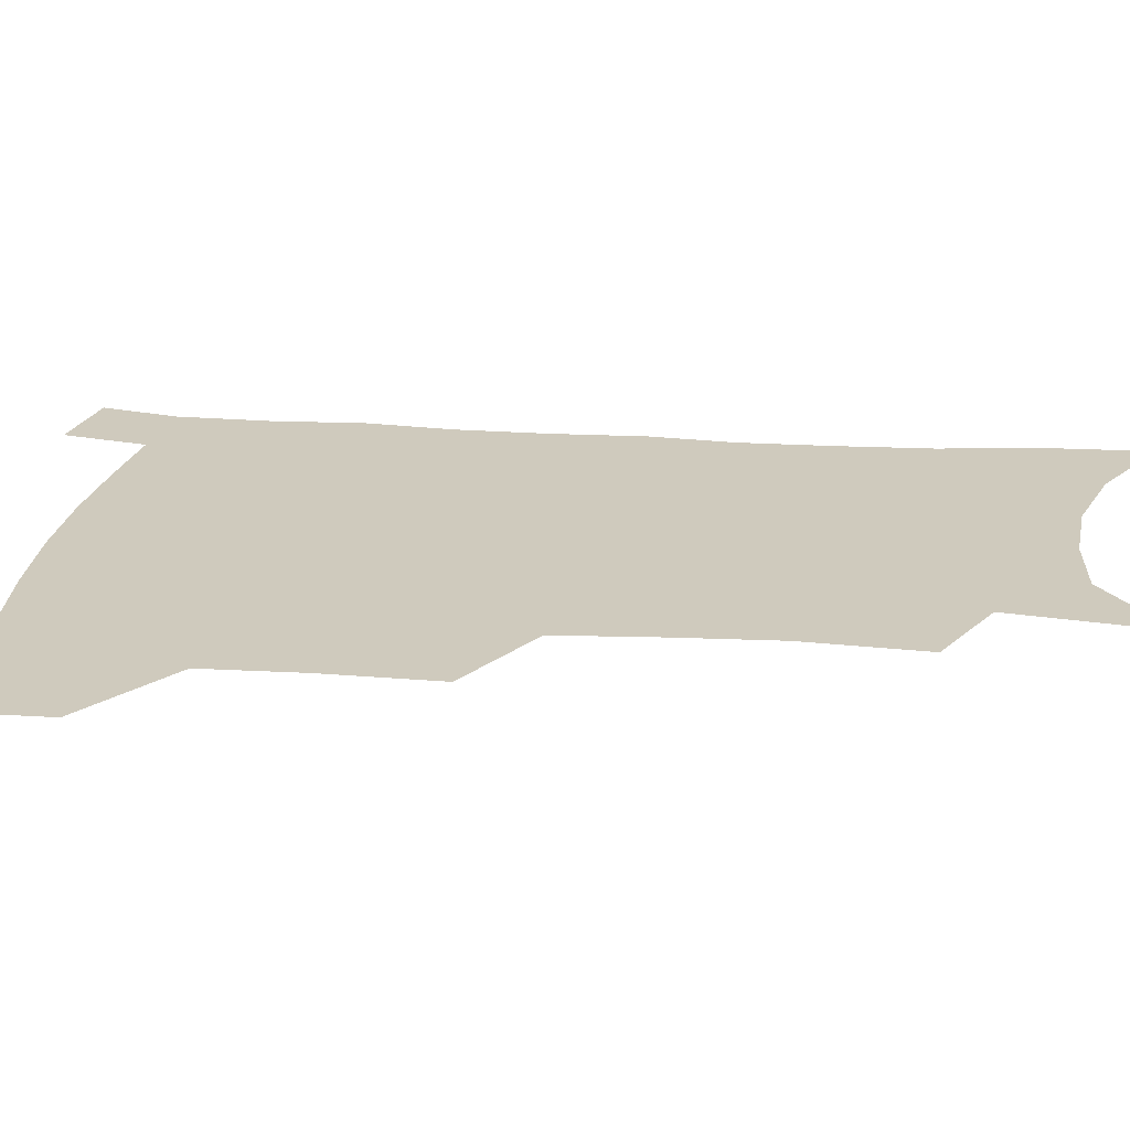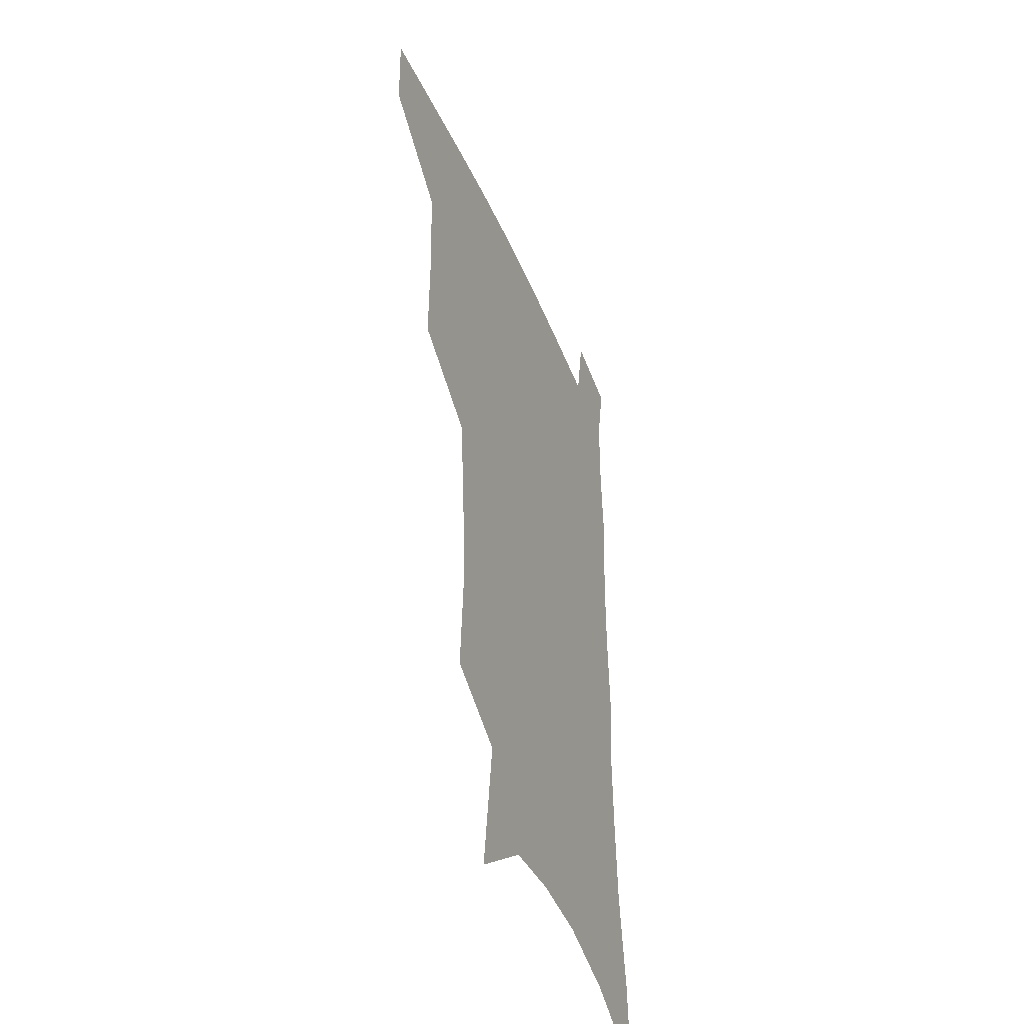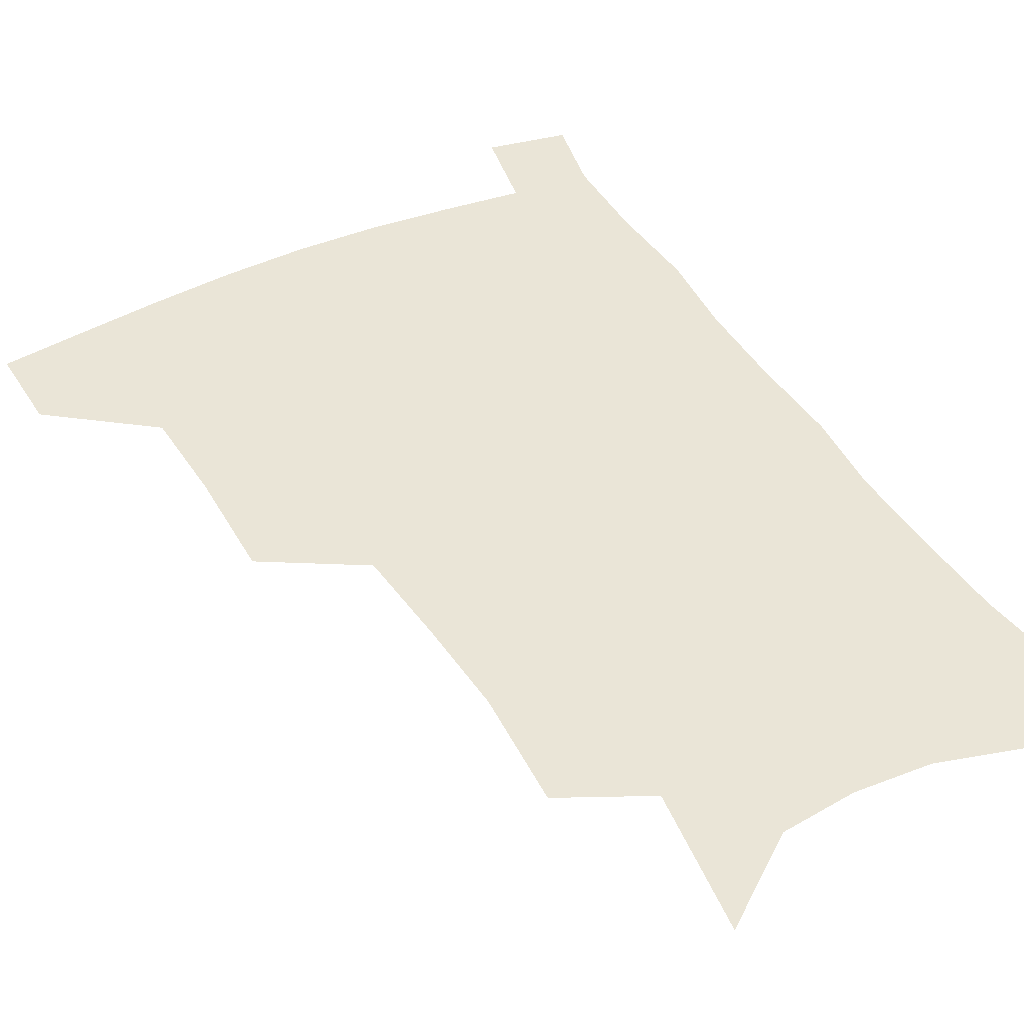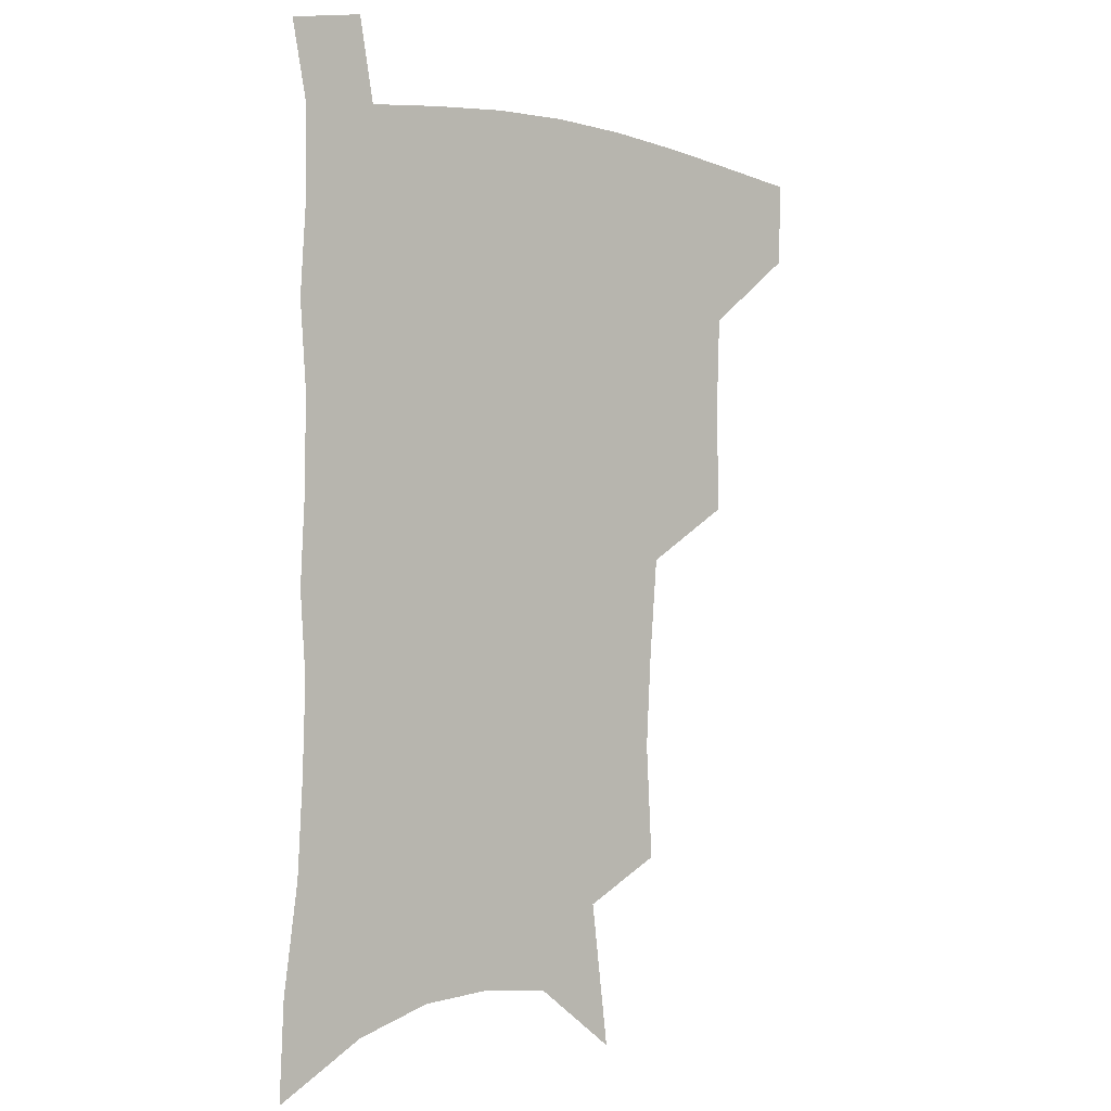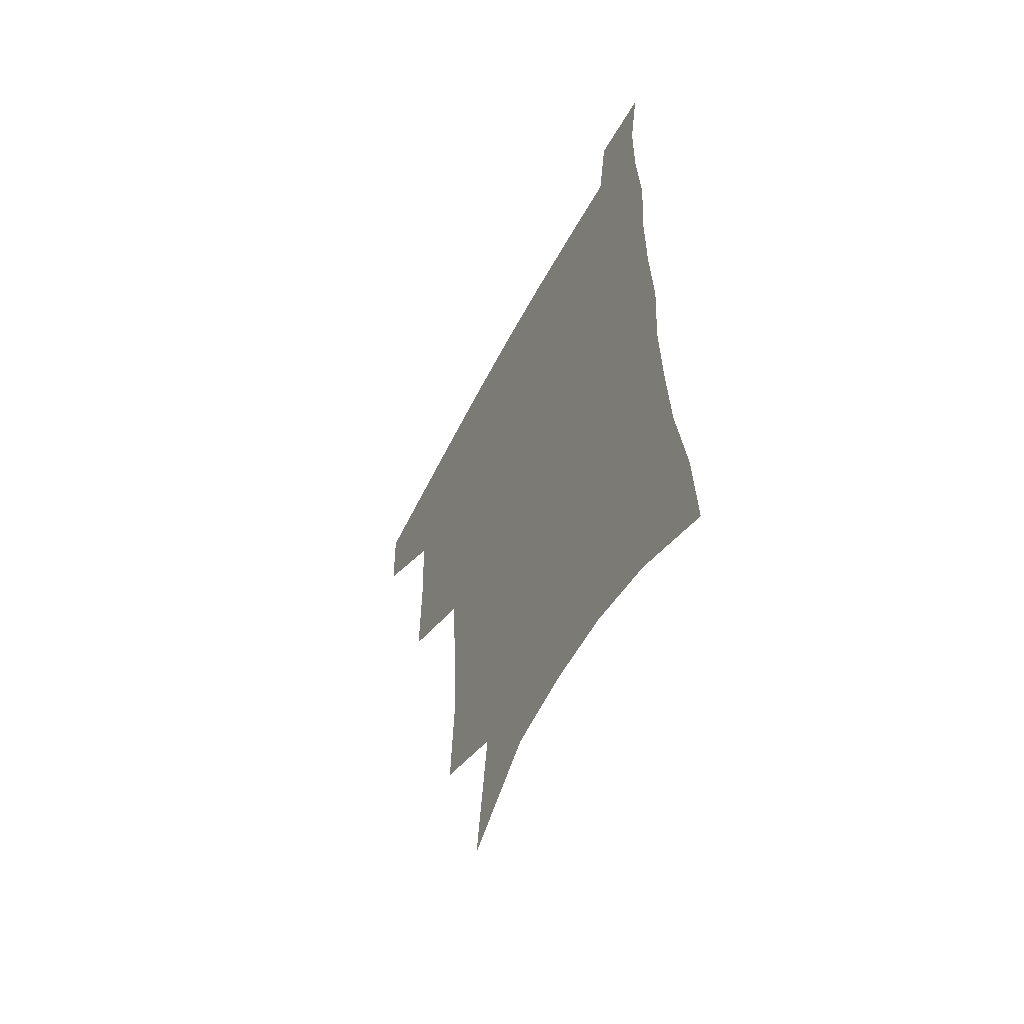
<metadata>
{"format":"obj","ext":"obj","renderer":"f3d","projection":"perspective","resolution":1024,"background":"white","views":[{"elev":23.0,"azim":-82.6,"up":"+Z"},{"elev":-42.7,"azim":-68.3,"up":"+Y"},{"elev":44.3,"azim":-28.4,"up":"+Z"},{"elev":-2.0,"azim":137.9,"up":"+Y"},{"elev":-59.1,"azim":62.6,"up":"+Y"}]}
</metadata>
<code>
v 485.1 475.3 0
v 484.5 505.1 0
v 519.6 377.5 0
v 520.2 416.2 0
v 518.9 449.5 0
v 517.3 479.2 0
v 513.9 508.4 0
v 555.5 248.2 0
v 557.8 289.1 0
v 555.8 322.6 0
v 552.8 357.4 0
v 551 393.4 0
v 548.7 423.3 0
v 548.3 454 0
v 546.1 482.1 0
v 542.8 511.5 0
v 578.3 182.2 0
v 584.9 233.2 0
v 583.6 267.3 0
v 584 307.1 0
v 581.3 337.2 0
v 578.9 368.3 0
v 578.1 401.2 0
v 577.4 430.3 0
v 576.5 457.3 0
v 575.2 483.8 0
v 571.6 513.7 0
v 608.9 204.9 0
v 609.5 243 0
v 607.8 274.6 0
v 607.1 313.5 0
v 605.2 343.4 0
v 604 375.4 0
v 603.2 404.6 0
v 602.9 432.5 0
v 602.7 458.7 0
v 602.5 484.8 0
v 600.3 514.4 0
v 634.9 207.5 0
v 633.4 246.7 0
v 631.7 280.8 0
v 630.1 314.8 0
v 628.7 347.7 0
v 628 376.4 0
v 627.6 405.7 0
v 627.6 434.7 0
v 628.4 459.1 0
v 629.2 484.7 0
v 628.8 513.3 0
v 661.4 205.7 0
v 658.3 242.7 0
v 655.6 278.5 0
v 653.2 314.2 0
v 652.4 344.5 0
v 652.4 373.1 0
v 652.6 401.7 0
v 652.2 431.5 0
v 653.4 457.9 0
v 655.2 483.9 0
v 658.1 510.3 0
v 689.3 197.5 0
v 683.7 237.4 0
v 680.8 272 0
v 679.6 304 0
v 677.8 336.5 0
v 677.7 366.5 0
v 677.7 396.5 0
v 677.9 425.8 0
v 679.7 453.2 0
v 681 481.1 0
v 685.1 506.8 0
v 690.6 536.1 0
v 721.5 179.8 0
v 720 213.5 0
v 714.7 250.9 0
v 712.9 283.5 0
v 712 315.6 0
v 714.1 344.6 0
v 712.4 377.9 0
v 712.3 409.7 0
v 714.5 439.1 0
v 712.4 472.1 0
v 712.7 503.6 0
v 718.1 530.4 0
f 5 6 1
f 1 6 2
f 6 7 2
f 11 12 3
f 3 12 4
f 12 13 4
f 4 13 5
f 13 14 5
f 5 14 6
f 14 15 6
f 6 15 7
f 15 16 7
f 18 19 8
f 8 19 9
f 19 20 9
f 9 20 10
f 20 21 10
f 10 21 11
f 21 22 11
f 11 22 12
f 22 23 12
f 12 23 13
f 23 24 13
f 13 24 14
f 24 25 14
f 14 25 15
f 25 26 15
f 15 26 16
f 26 27 16
f 17 28 18
f 28 29 18
f 18 29 19
f 29 30 19
f 19 30 20
f 30 31 20
f 20 31 21
f 31 32 21
f 21 32 22
f 32 33 22
f 22 33 23
f 33 34 23
f 23 34 24
f 34 35 24
f 24 35 25
f 35 36 25
f 25 36 26
f 36 37 26
f 26 37 27
f 37 38 27
f 28 39 29
f 39 40 29
f 29 40 30
f 40 41 30
f 30 41 31
f 41 42 31
f 31 42 32
f 42 43 32
f 32 43 33
f 43 44 33
f 33 44 34
f 44 45 34
f 34 45 35
f 45 46 35
f 35 46 36
f 46 47 36
f 36 47 37
f 47 48 37
f 37 48 38
f 48 49 38
f 39 50 40
f 50 51 40
f 40 51 41
f 51 52 41
f 41 52 42
f 52 53 42
f 42 53 43
f 53 54 43
f 43 54 44
f 54 55 44
f 44 55 45
f 55 56 45
f 45 56 46
f 56 57 46
f 46 57 47
f 57 58 47
f 47 58 48
f 58 59 48
f 48 59 49
f 59 60 49
f 50 61 51
f 61 62 51
f 51 62 52
f 62 63 52
f 52 63 53
f 63 64 53
f 53 64 54
f 64 65 54
f 54 65 55
f 65 66 55
f 55 66 56
f 66 67 56
f 56 67 57
f 67 68 57
f 57 68 58
f 68 69 58
f 58 69 59
f 69 70 59
f 59 70 60
f 70 71 60
f 61 73 62
f 73 74 62
f 62 74 63
f 74 75 63
f 63 75 64
f 75 76 64
f 64 76 65
f 76 77 65
f 65 77 66
f 77 78 66
f 66 78 67
f 78 79 67
f 67 79 68
f 79 80 68
f 68 80 69
f 80 81 69
f 69 81 70
f 81 82 70
f 70 82 71
f 82 83 71
f 71 83 72
f 83 84 72

</code>
